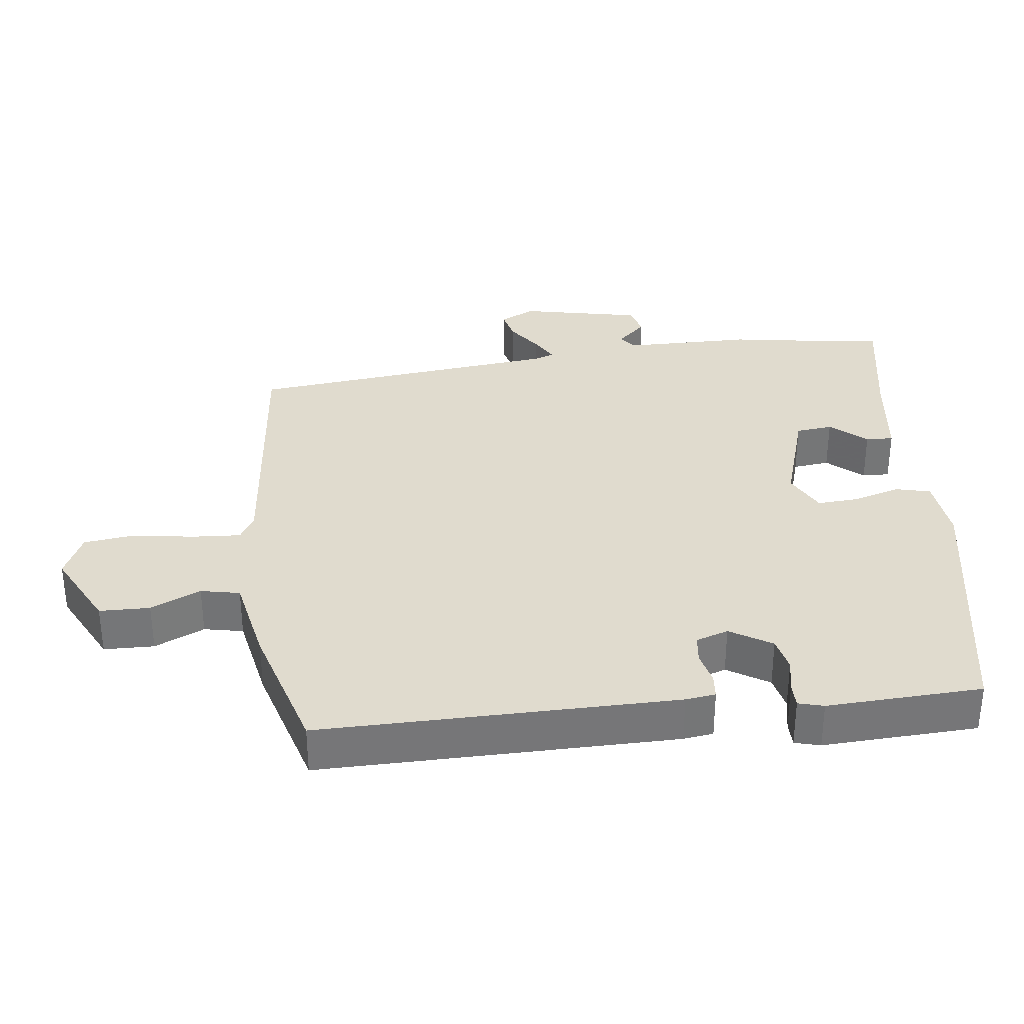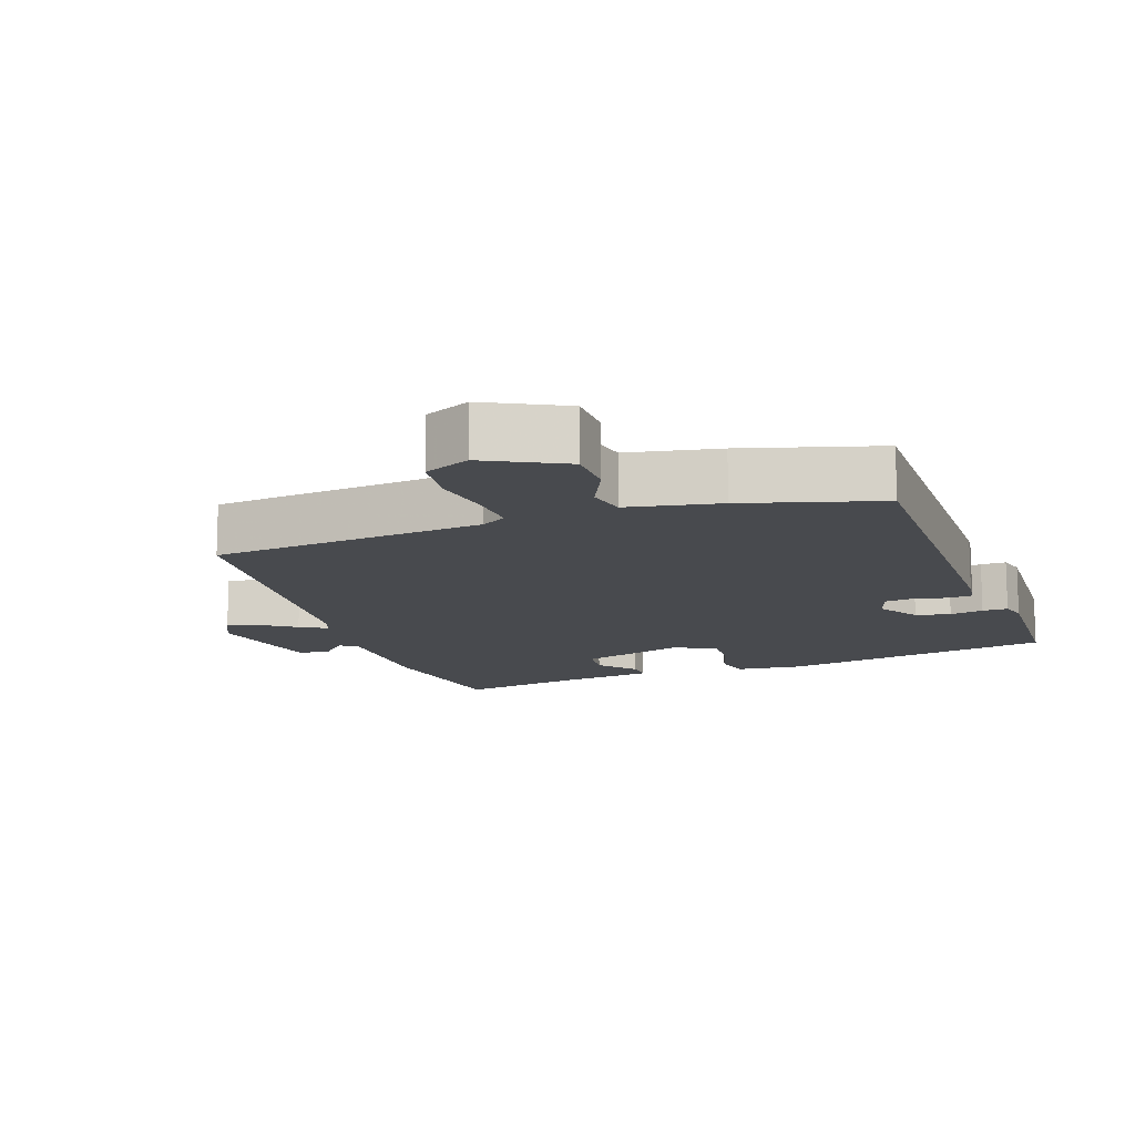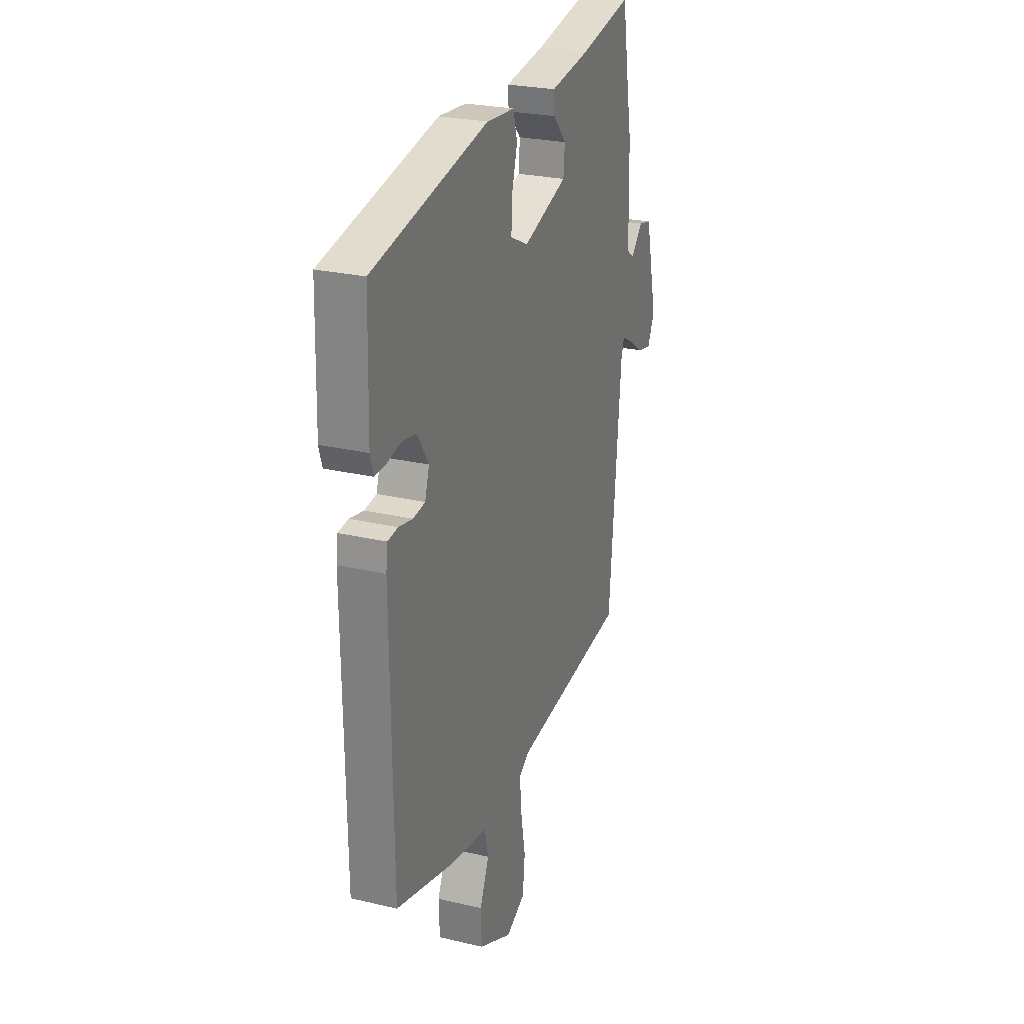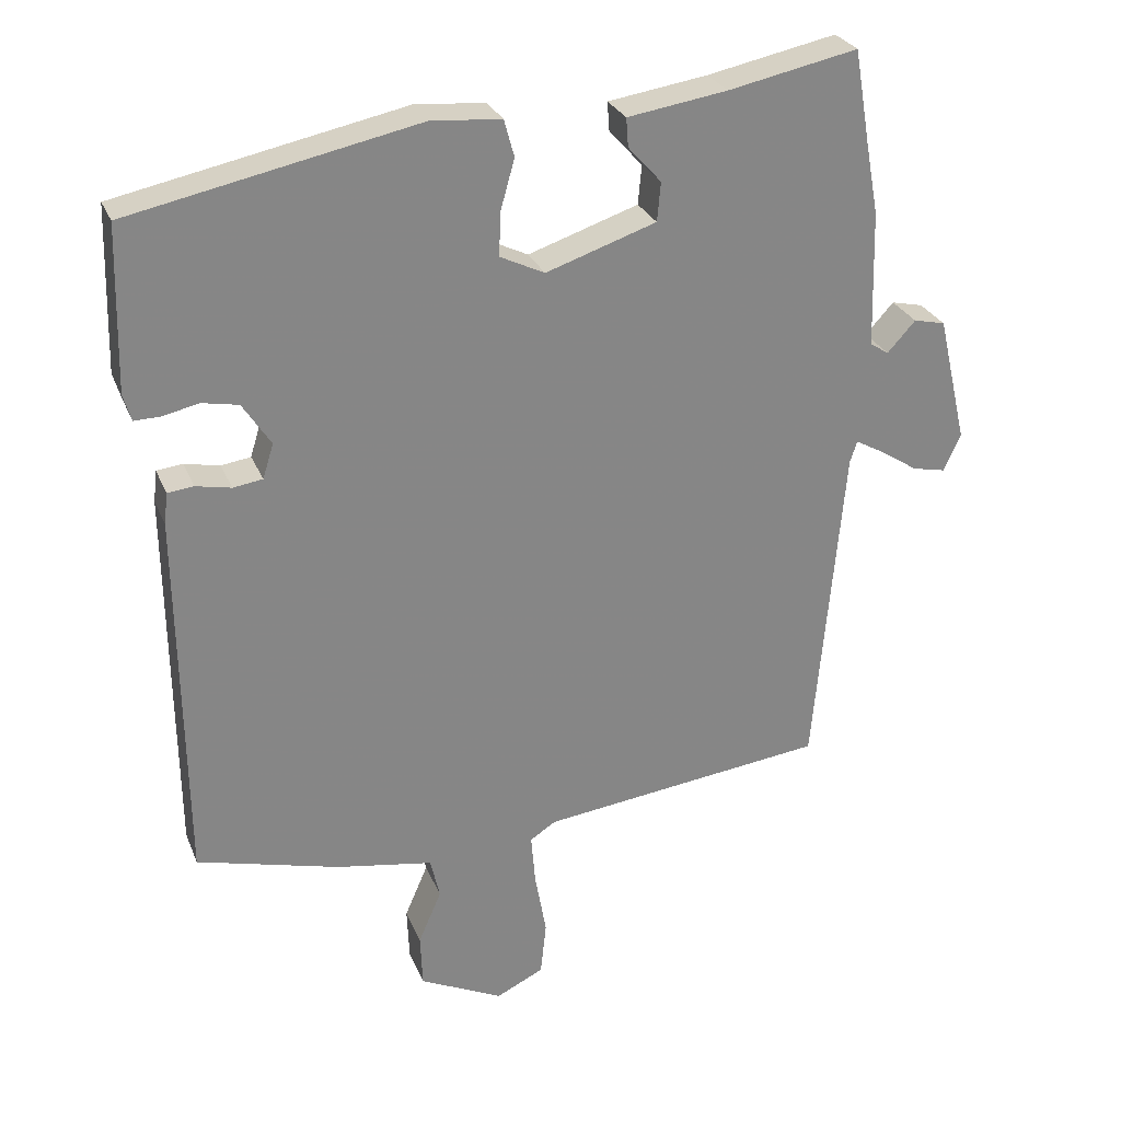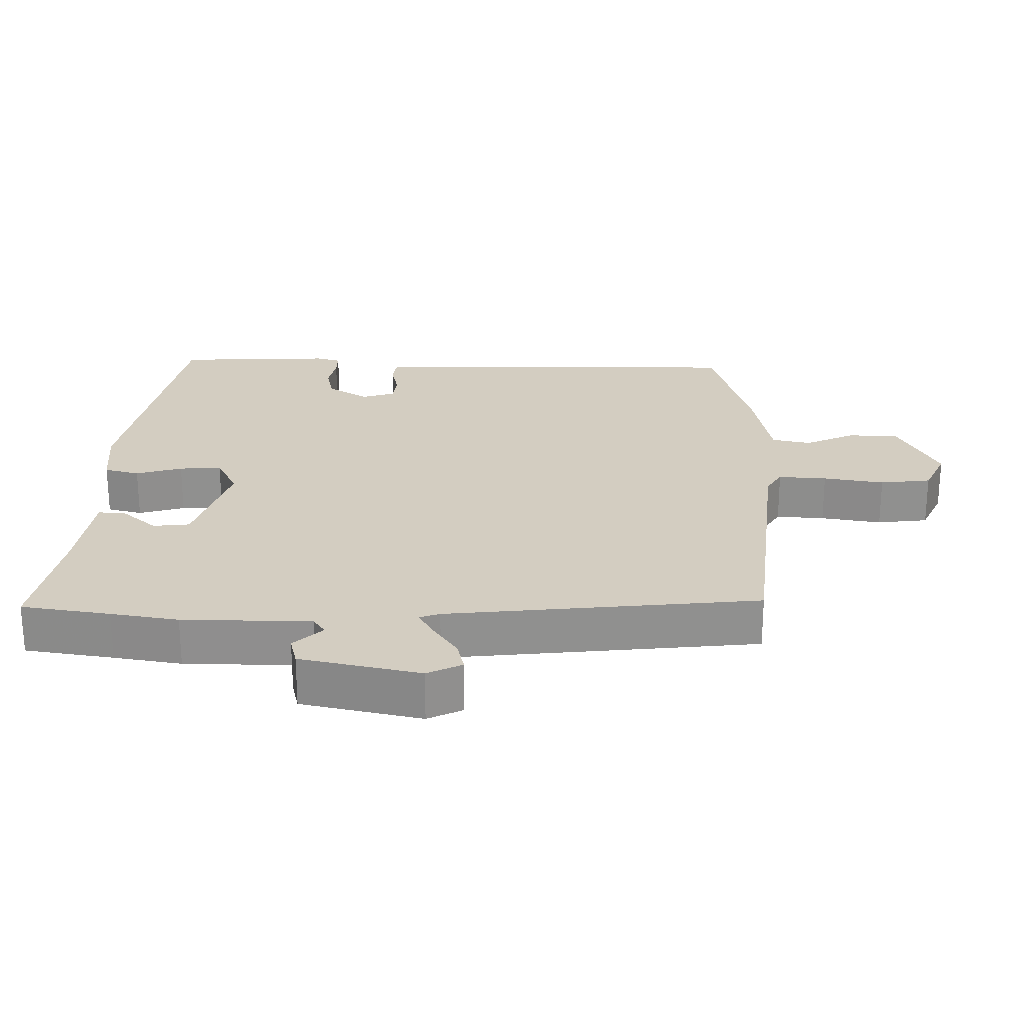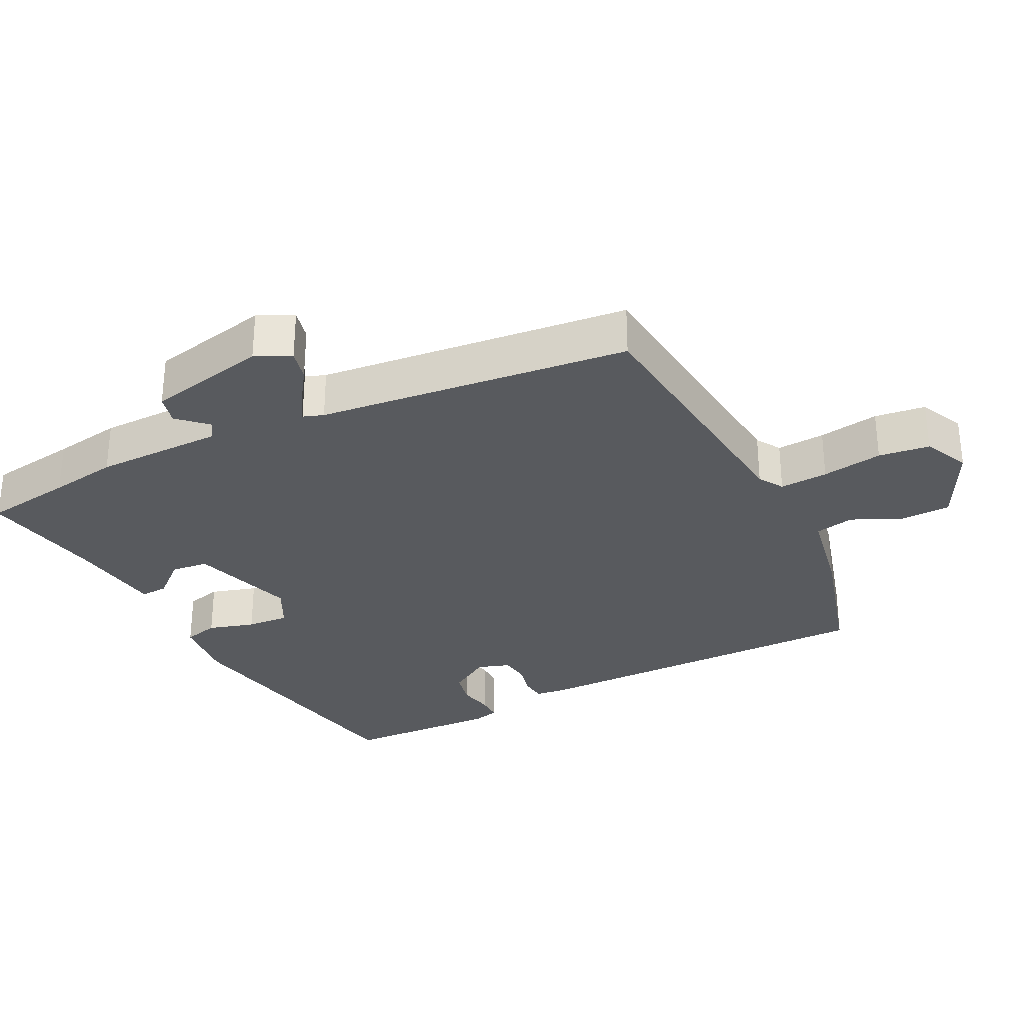
<metadata>
{"format":"obj","ext":"obj","renderer":"f3d","projection":"perspective","resolution":1024,"background":"white","views":[{"elev":33.6,"azim":-98.1,"up":"+Y"},{"elev":-13.1,"azim":-161.8,"up":"+Y"},{"elev":25.6,"azim":-69.3,"up":"+Z"},{"elev":27.7,"azim":-19.1,"up":"+Z"},{"elev":24.8,"azim":89.9,"up":"+Y"},{"elev":-30.8,"azim":115.6,"up":"+Y"}]}
</metadata>
<code>
v 0.471 0.07 -0.49
v 0.074 0.07 -0.538
v 0.038 0.07 -0.561
v 0.044 0.07 -0.632
v 0.06 0.07 -0.721
v 0.052 0.07 -0.796
v -0.014 0.07 -0.828
v -0.13 0.07 -0.772
v -0.133 0.07 -0.698
v -0.101 0.07 -0.624
v -0.114 0.07 -0.567
v -0.248 0.07 -0.544
v -0.447 0.07 -0.491
v -0.453 0.07 0.031
v -0.448 0.07 0.075
v -0.412 0.07 0.079
v -0.363 0.07 0.069
v -0.322 0.07 0.075
v -0.307 0.07 0.123
v -0.346 0.07 0.183
v -0.397 0.07 0.193
v -0.446 0.07 0.182
v -0.483 0.07 0.181
v -0.494 0.07 0.218
v -0.488 0.07 0.446
v -0.089 0.07 0.528
v 0.008 0.07 0.52
v 0.022 0.07 0.469
v 0.003 0.07 0.401
v 0 0.07 0.339
v 0.062 0.07 0.309
v 0.215 0.07 0.36
v 0.22 0.07 0.414
v 0.174 0.07 0.465
v 0.171 0.07 0.505
v 0.309 0.07 0.526
v 0.489 0.07 0.563
v 0.511 0.07 0.433
v 0.529 0.07 0.334
v 0.534 0.07 0.145
v 0.56 0.07 0.128
v 0.599 0.07 0.171
v 0.643 0.07 0.161
v 0.684 0.07 -0.015
v 0.66 0.07 -0.067
v 0.614 0.07 -0.057
v 0.562 0.07 -0.023
v 0.522 0.07 -0.001
v 0.512 0.07 -0.031
v 0.471 0 -0.49
v 0.074 0 -0.538
v 0.038 0 -0.561
v 0.044 0 -0.632
v 0.06 0 -0.721
v 0.052 0 -0.796
v -0.014 0 -0.828
v -0.13 0 -0.772
v -0.133 0 -0.698
v -0.101 0 -0.624
v -0.114 0 -0.567
v -0.248 0 -0.544
v -0.447 0 -0.491
v -0.453 0 0.031
v -0.448 0 0.075
v -0.412 0 0.079
v -0.363 0 0.069
v -0.322 0 0.075
v -0.307 0 0.123
v -0.346 0 0.183
v -0.397 0 0.193
v -0.446 0 0.182
v -0.483 0 0.181
v -0.494 0 0.218
v -0.488 0 0.446
v -0.089 0 0.528
v 0.008 0 0.52
v 0.022 0 0.469
v 0.003 0 0.401
v 0 0 0.339
v 0.062 0 0.309
v 0.215 0 0.36
v 0.22 0 0.414
v 0.174 0 0.465
v 0.171 0 0.505
v 0.309 0 0.526
v 0.489 0 0.563
v 0.511 0 0.433
v 0.529 0 0.334
v 0.534 0 0.145
v 0.56 0 0.128
v 0.599 0 0.171
v 0.643 0 0.161
v 0.684 0 -0.015
v 0.66 0 -0.067
v 0.614 0 -0.057
v 0.562 0 -0.023
v 0.522 0 -0.001
v 0.512 0 -0.031
f 44 45 46 47
f 44 47 48
f 41 42 43 44
f 40 41 44 48
f 38 39 40 48
f 36 37 38 48
f 33 34 35 36
f 32 33 36 48
f 31 32 48 49
f 26 27 28 29
f 26 29 30
f 25 26 30
f 21 22 23 24
f 20 21 24 25
f 19 20 25 30
f 14 15 16 17
f 14 17 18
f 11 12 13 14
f 11 14 18
f 7 8 9 10
f 7 10 11
f 4 5 6 7
f 3 4 7 11
f 2 3 11 18
f 19 30 31 49
f 18 19 49
f 1 2 18 49
f 96 95 94 93
f 97 96 93
f 93 92 91 90
f 97 93 90 89
f 97 89 88 87
f 97 87 86 85
f 85 84 83 82
f 97 85 82 81
f 98 97 81 80
f 78 77 76 75
f 79 78 75
f 79 75 74
f 73 72 71 70
f 74 73 70 69
f 79 74 69 68
f 66 65 64 63
f 67 66 63
f 63 62 61 60
f 67 63 60
f 59 58 57 56
f 60 59 56
f 56 55 54 53
f 60 56 53 52
f 67 60 52 51
f 98 80 79 68
f 98 68 67
f 98 67 51 50
f 1 50 51 2
f 2 51 52 3
f 3 52 53 4
f 4 53 54 5
f 5 54 55 6
f 6 55 56 7
f 7 56 57 8
f 8 57 58 9
f 9 58 59 10
f 10 59 60 11
f 11 60 61 12
f 12 61 62 13
f 13 62 63 14
f 14 63 64 15
f 15 64 65 16
f 16 65 66 17
f 17 66 67 18
f 18 67 68 19
f 19 68 69 20
f 20 69 70 21
f 21 70 71 22
f 22 71 72 23
f 23 72 73 24
f 24 73 74 25
f 25 74 75 26
f 26 75 76 27
f 27 76 77 28
f 28 77 78 29
f 29 78 79 30
f 30 79 80 31
f 31 80 81 32
f 32 81 82 33
f 33 82 83 34
f 34 83 84 35
f 35 84 85 36
f 36 85 86 37
f 37 86 87 38
f 38 87 88 39
f 39 88 89 40
f 40 89 90 41
f 41 90 91 42
f 42 91 92 43
f 43 92 93 44
f 44 93 94 45
f 45 94 95 46
f 46 95 96 47
f 47 96 97 48
f 48 97 98 49
f 49 98 50 1

</code>
